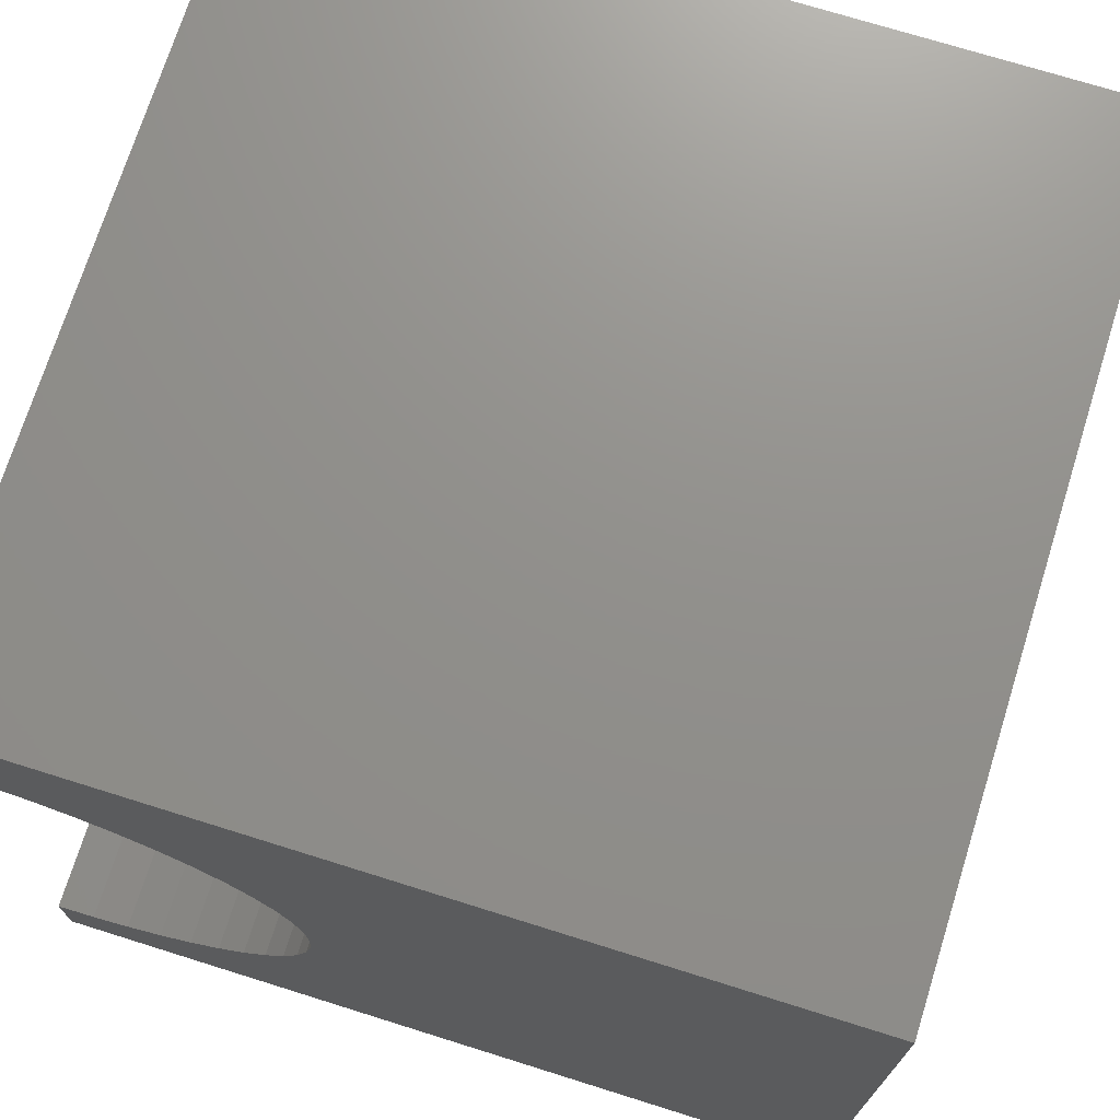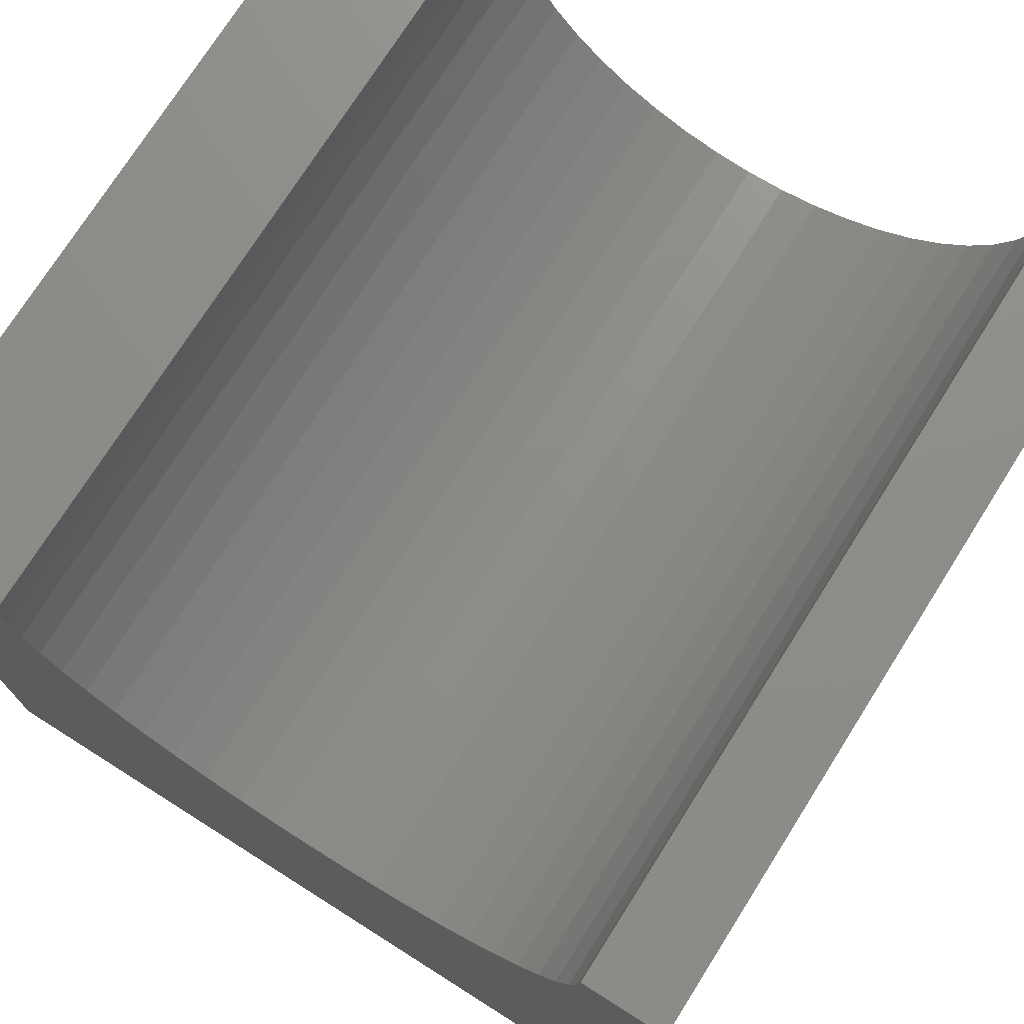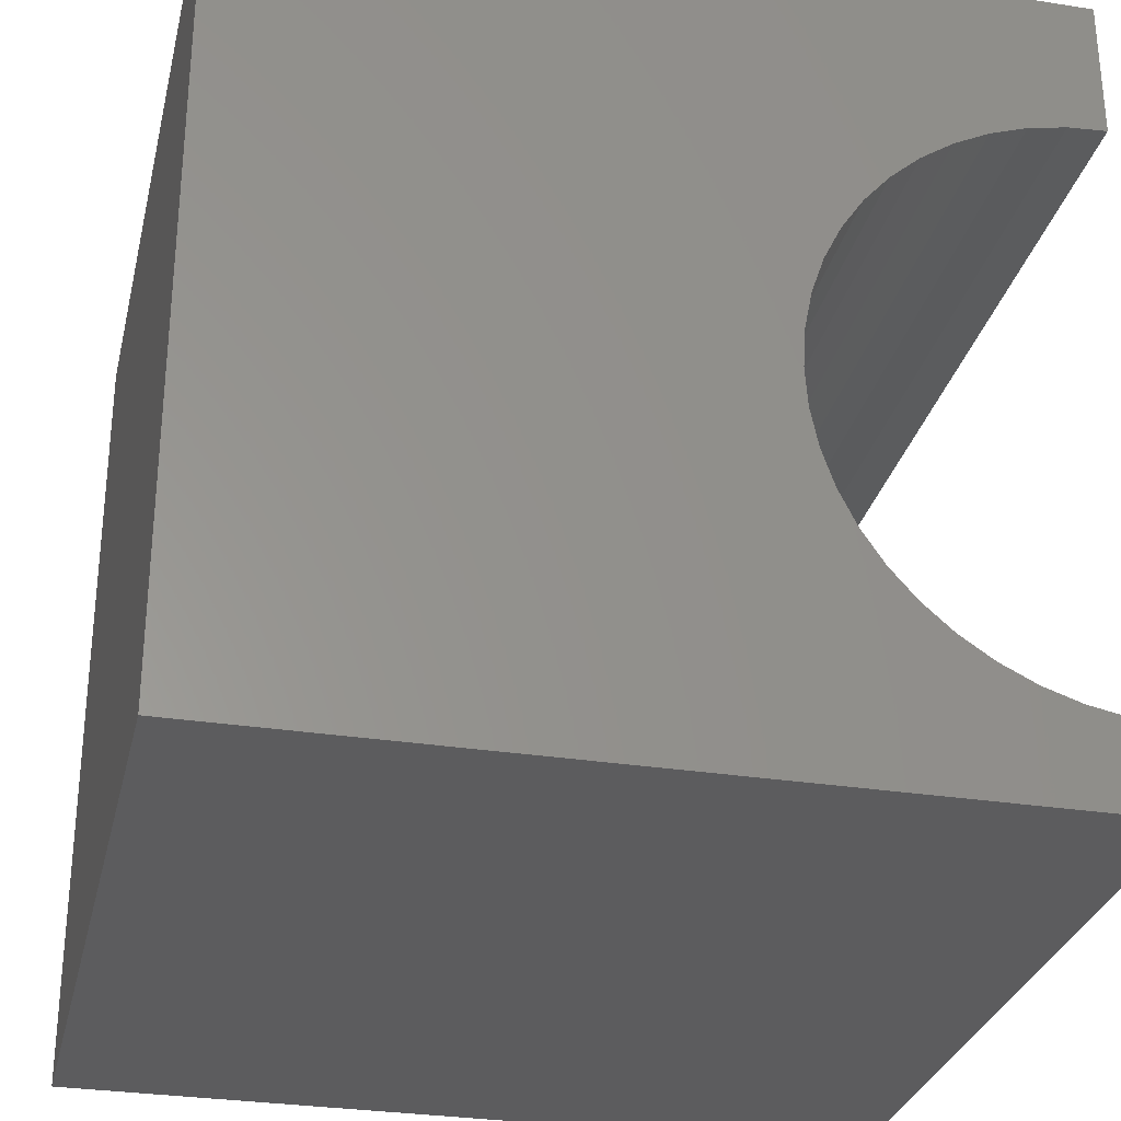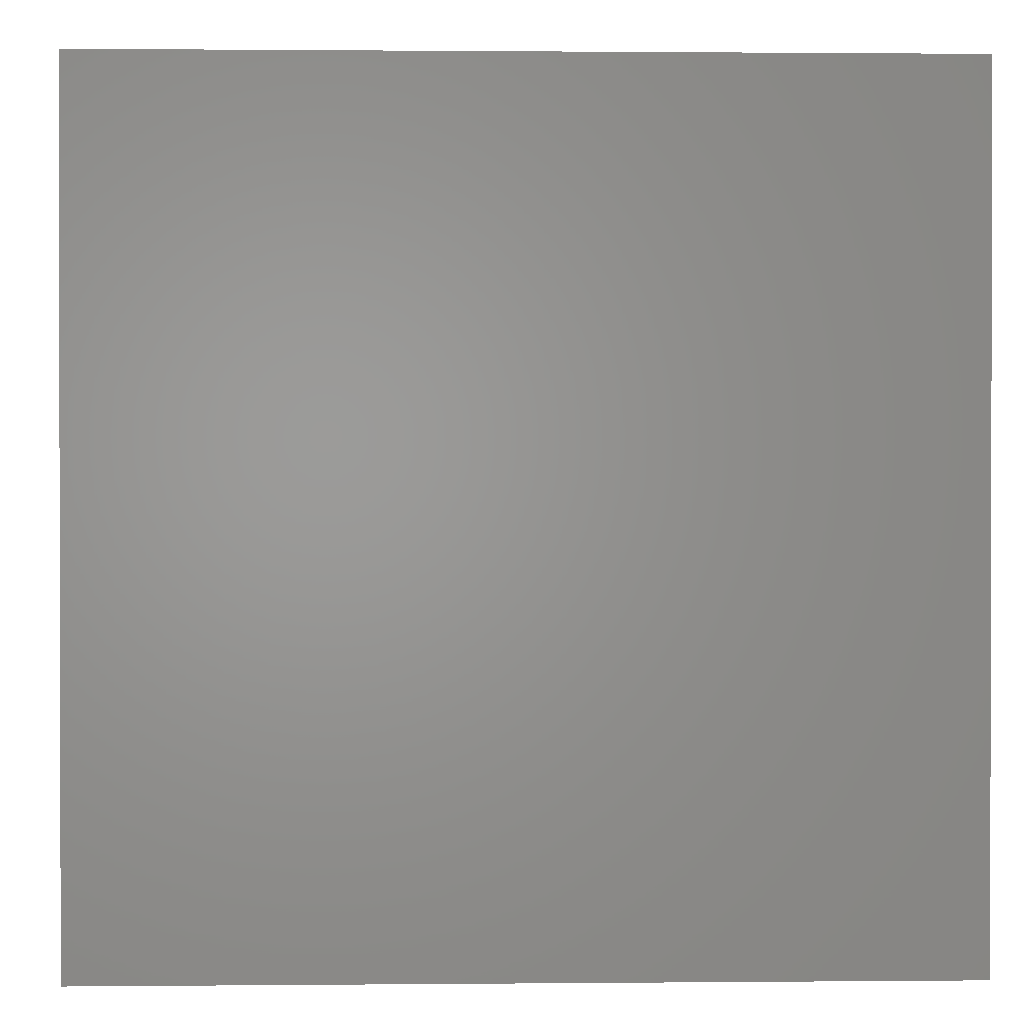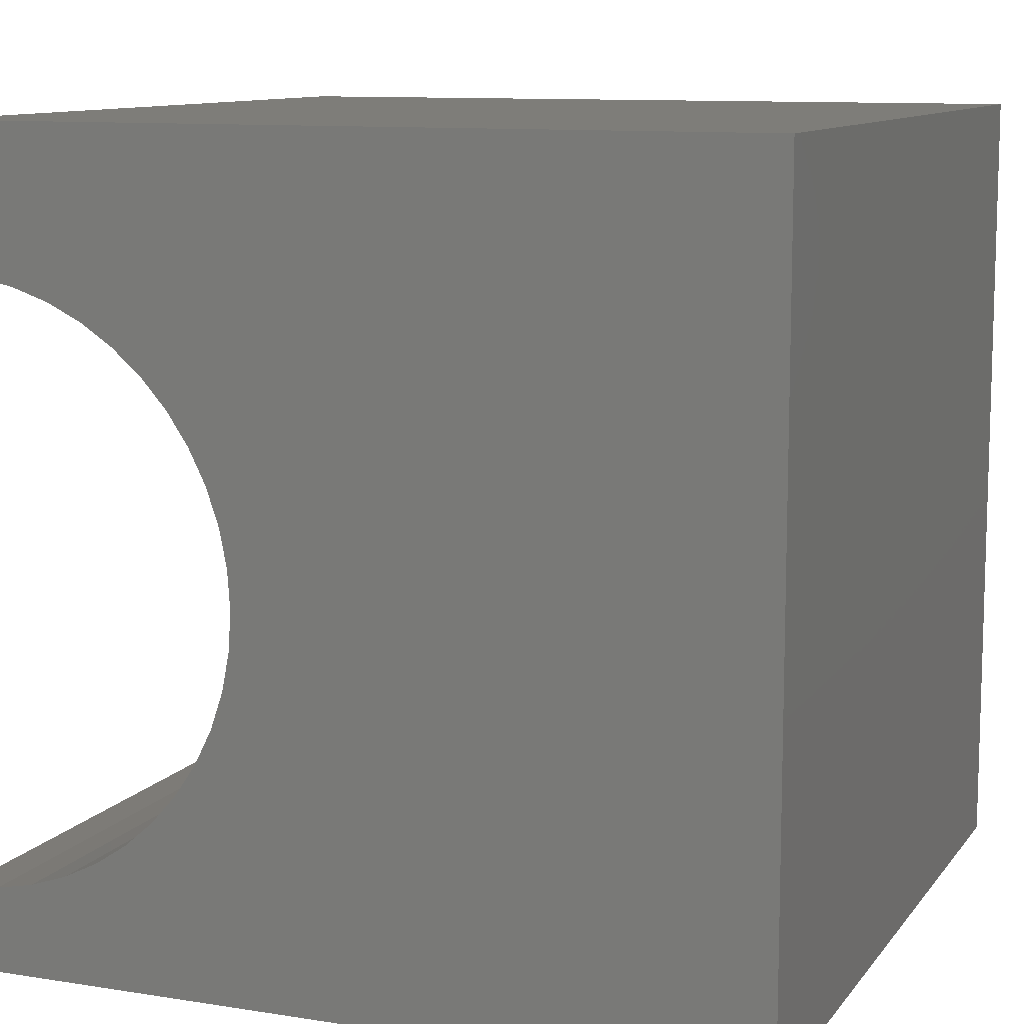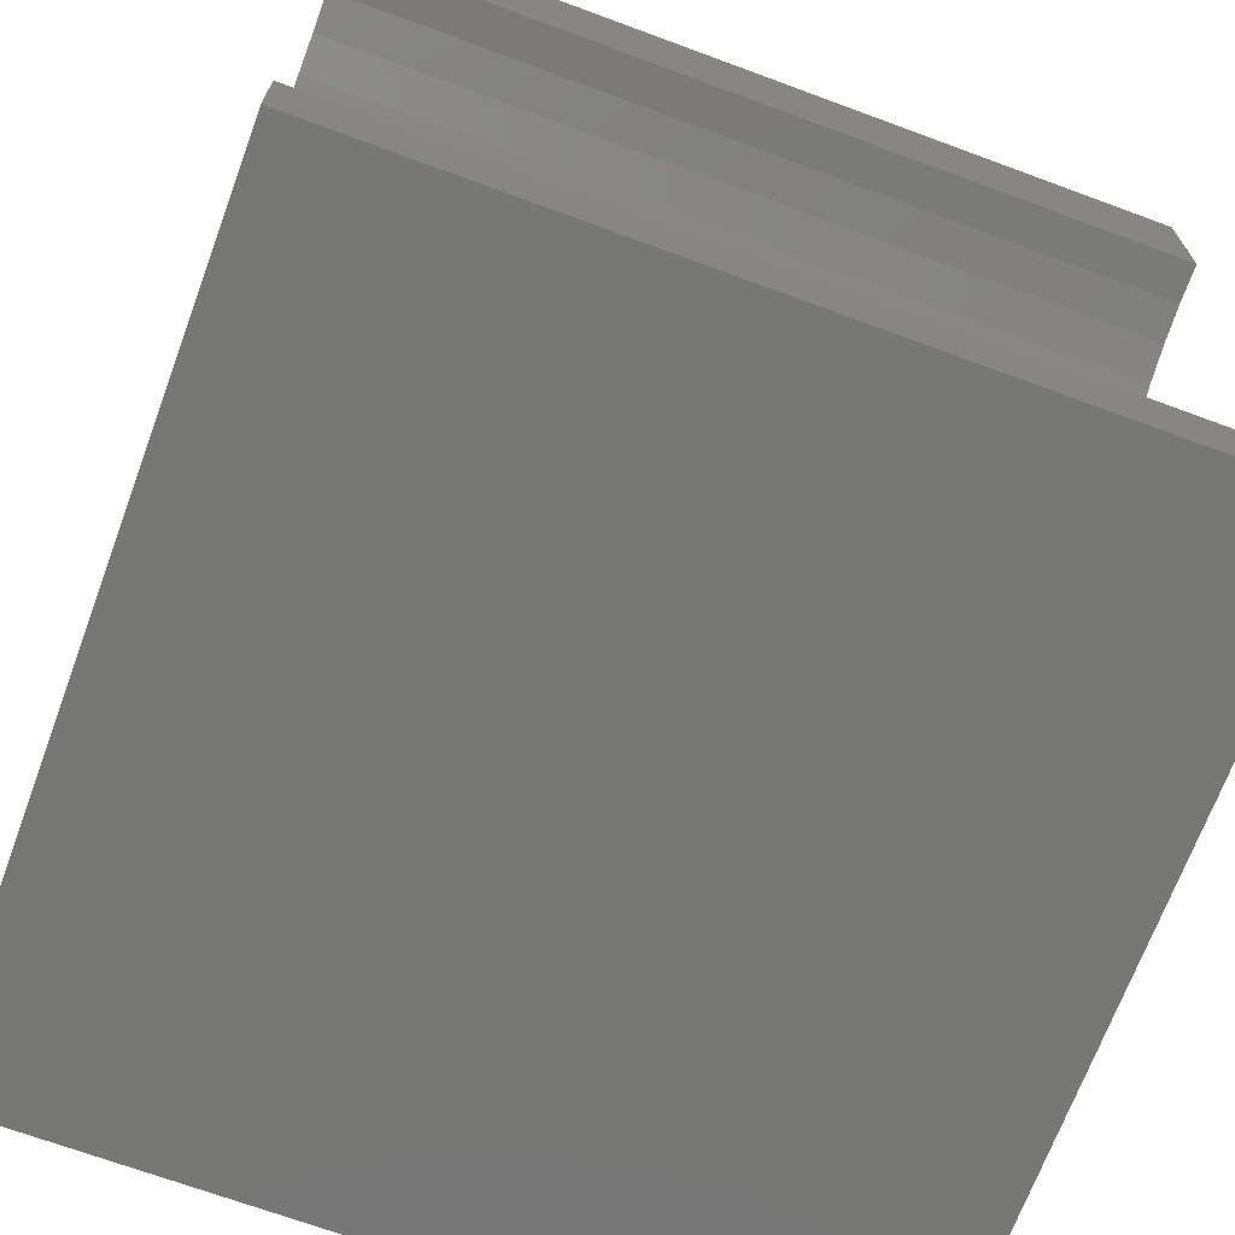
<metadata>
{"format":"stl","ext":"stl","renderer":"f3d","projection":"perspective","resolution":1024,"background":"white","views":[{"elev":72.4,"azim":107.4,"up":"+Y"},{"elev":74.4,"azim":-57.7,"up":"+Z"},{"elev":-29.7,"azim":-103.0,"up":"+Y"},{"elev":0.8,"azim":-2.0,"up":"+Z"},{"elev":10.5,"azim":111.8,"up":"+Y"},{"elev":-69.4,"azim":-20.3,"up":"+Y"}]}
</metadata>
<code>
# stl→obj: 58 verts, 112 faces
v 10 8.278 10
v 10 10 10
v 0 8.278 10
v 0 10 10
v 0 8.247 9.526
v 0 7.215 7.432
v 0 7.528 7.789
v 0 10 0
v 0 5.587 6.492
v 0 6.037 6.645
v 0 7.792 8.184
v 0 8.002 8.61
v 0 8.155 9.06
v 0 1.015 10
v 0 1.047 9.526
v 0 0 10
v 0 1.139 9.06
v 0 0 0
v 0 1.292 8.61
v 0 1.502 8.184
v 0 6.463 6.855
v 0 6.858 7.119
v 0 1.766 7.789
v 0 2.079 7.432
v 0 2.436 7.119
v 0 2.831 6.855
v 0 3.257 6.645
v 0 3.707 6.492
v 0 4.173 6.4
v 0 4.647 6.369
v 0 5.121 6.4
v 10 1.015 10
v 10 0 10
v 10 1.047 9.526
v 10 8.002 8.61
v 10 10 0
v 10 8.155 9.06
v 10 8.247 9.526
v 10 7.792 8.184
v 10 7.528 7.789
v 10 7.215 7.432
v 10 6.858 7.119
v 10 6.463 6.855
v 10 6.037 6.645
v 10 1.766 7.789
v 10 1.502 8.184
v 10 0 0
v 10 1.292 8.61
v 10 1.139 9.06
v 10 2.831 6.855
v 10 2.436 7.119
v 10 2.079 7.432
v 10 5.587 6.492
v 10 5.121 6.4
v 10 4.647 6.369
v 10 4.173 6.4
v 10 3.707 6.492
v 10 3.257 6.645
f 1 2 3
f 3 2 4
f 5 3 4
f 6 7 8
f 9 10 8
f 7 11 8
f 8 11 12
f 8 12 4
f 4 12 13
f 4 13 5
f 14 15 16
f 16 15 17
f 16 17 18
f 18 17 19
f 18 19 20
f 10 21 8
f 8 21 22
f 8 22 6
f 20 23 18
f 18 23 24
f 18 24 25
f 25 26 18
f 18 26 27
f 18 27 28
f 28 29 18
f 18 29 30
f 18 30 8
f 8 30 31
f 8 31 9
f 14 16 32
f 32 16 33
f 34 32 33
f 35 36 37
f 37 36 2
f 37 2 38
f 38 2 1
f 35 39 36
f 36 39 40
f 36 40 41
f 41 42 36
f 36 42 43
f 36 43 44
f 45 46 47
f 47 46 48
f 47 48 33
f 33 48 49
f 33 49 34
f 50 51 47
f 47 51 52
f 47 52 45
f 44 53 36
f 36 53 54
f 36 54 47
f 47 54 55
f 47 55 56
f 56 57 47
f 47 57 58
f 47 58 50
f 8 36 18
f 18 36 47
f 2 36 4
f 4 36 8
f 47 33 18
f 18 33 16
f 14 32 34
f 14 34 15
f 15 34 49
f 15 49 17
f 17 49 48
f 17 48 19
f 19 48 46
f 19 46 20
f 20 46 45
f 20 45 23
f 23 45 52
f 23 52 24
f 24 52 51
f 24 51 25
f 25 51 50
f 25 50 26
f 26 50 58
f 26 58 27
f 27 58 57
f 27 57 28
f 28 57 56
f 28 56 29
f 29 56 55
f 29 55 30
f 30 55 54
f 30 54 31
f 31 54 53
f 31 53 9
f 9 53 44
f 9 44 10
f 10 44 43
f 10 43 21
f 21 43 42
f 21 42 22
f 22 42 41
f 22 41 6
f 6 41 40
f 6 40 7
f 7 40 39
f 7 39 11
f 11 39 35
f 11 35 12
f 12 35 37
f 12 37 13
f 13 37 38
f 13 38 5
f 5 38 1
f 5 1 3

</code>
